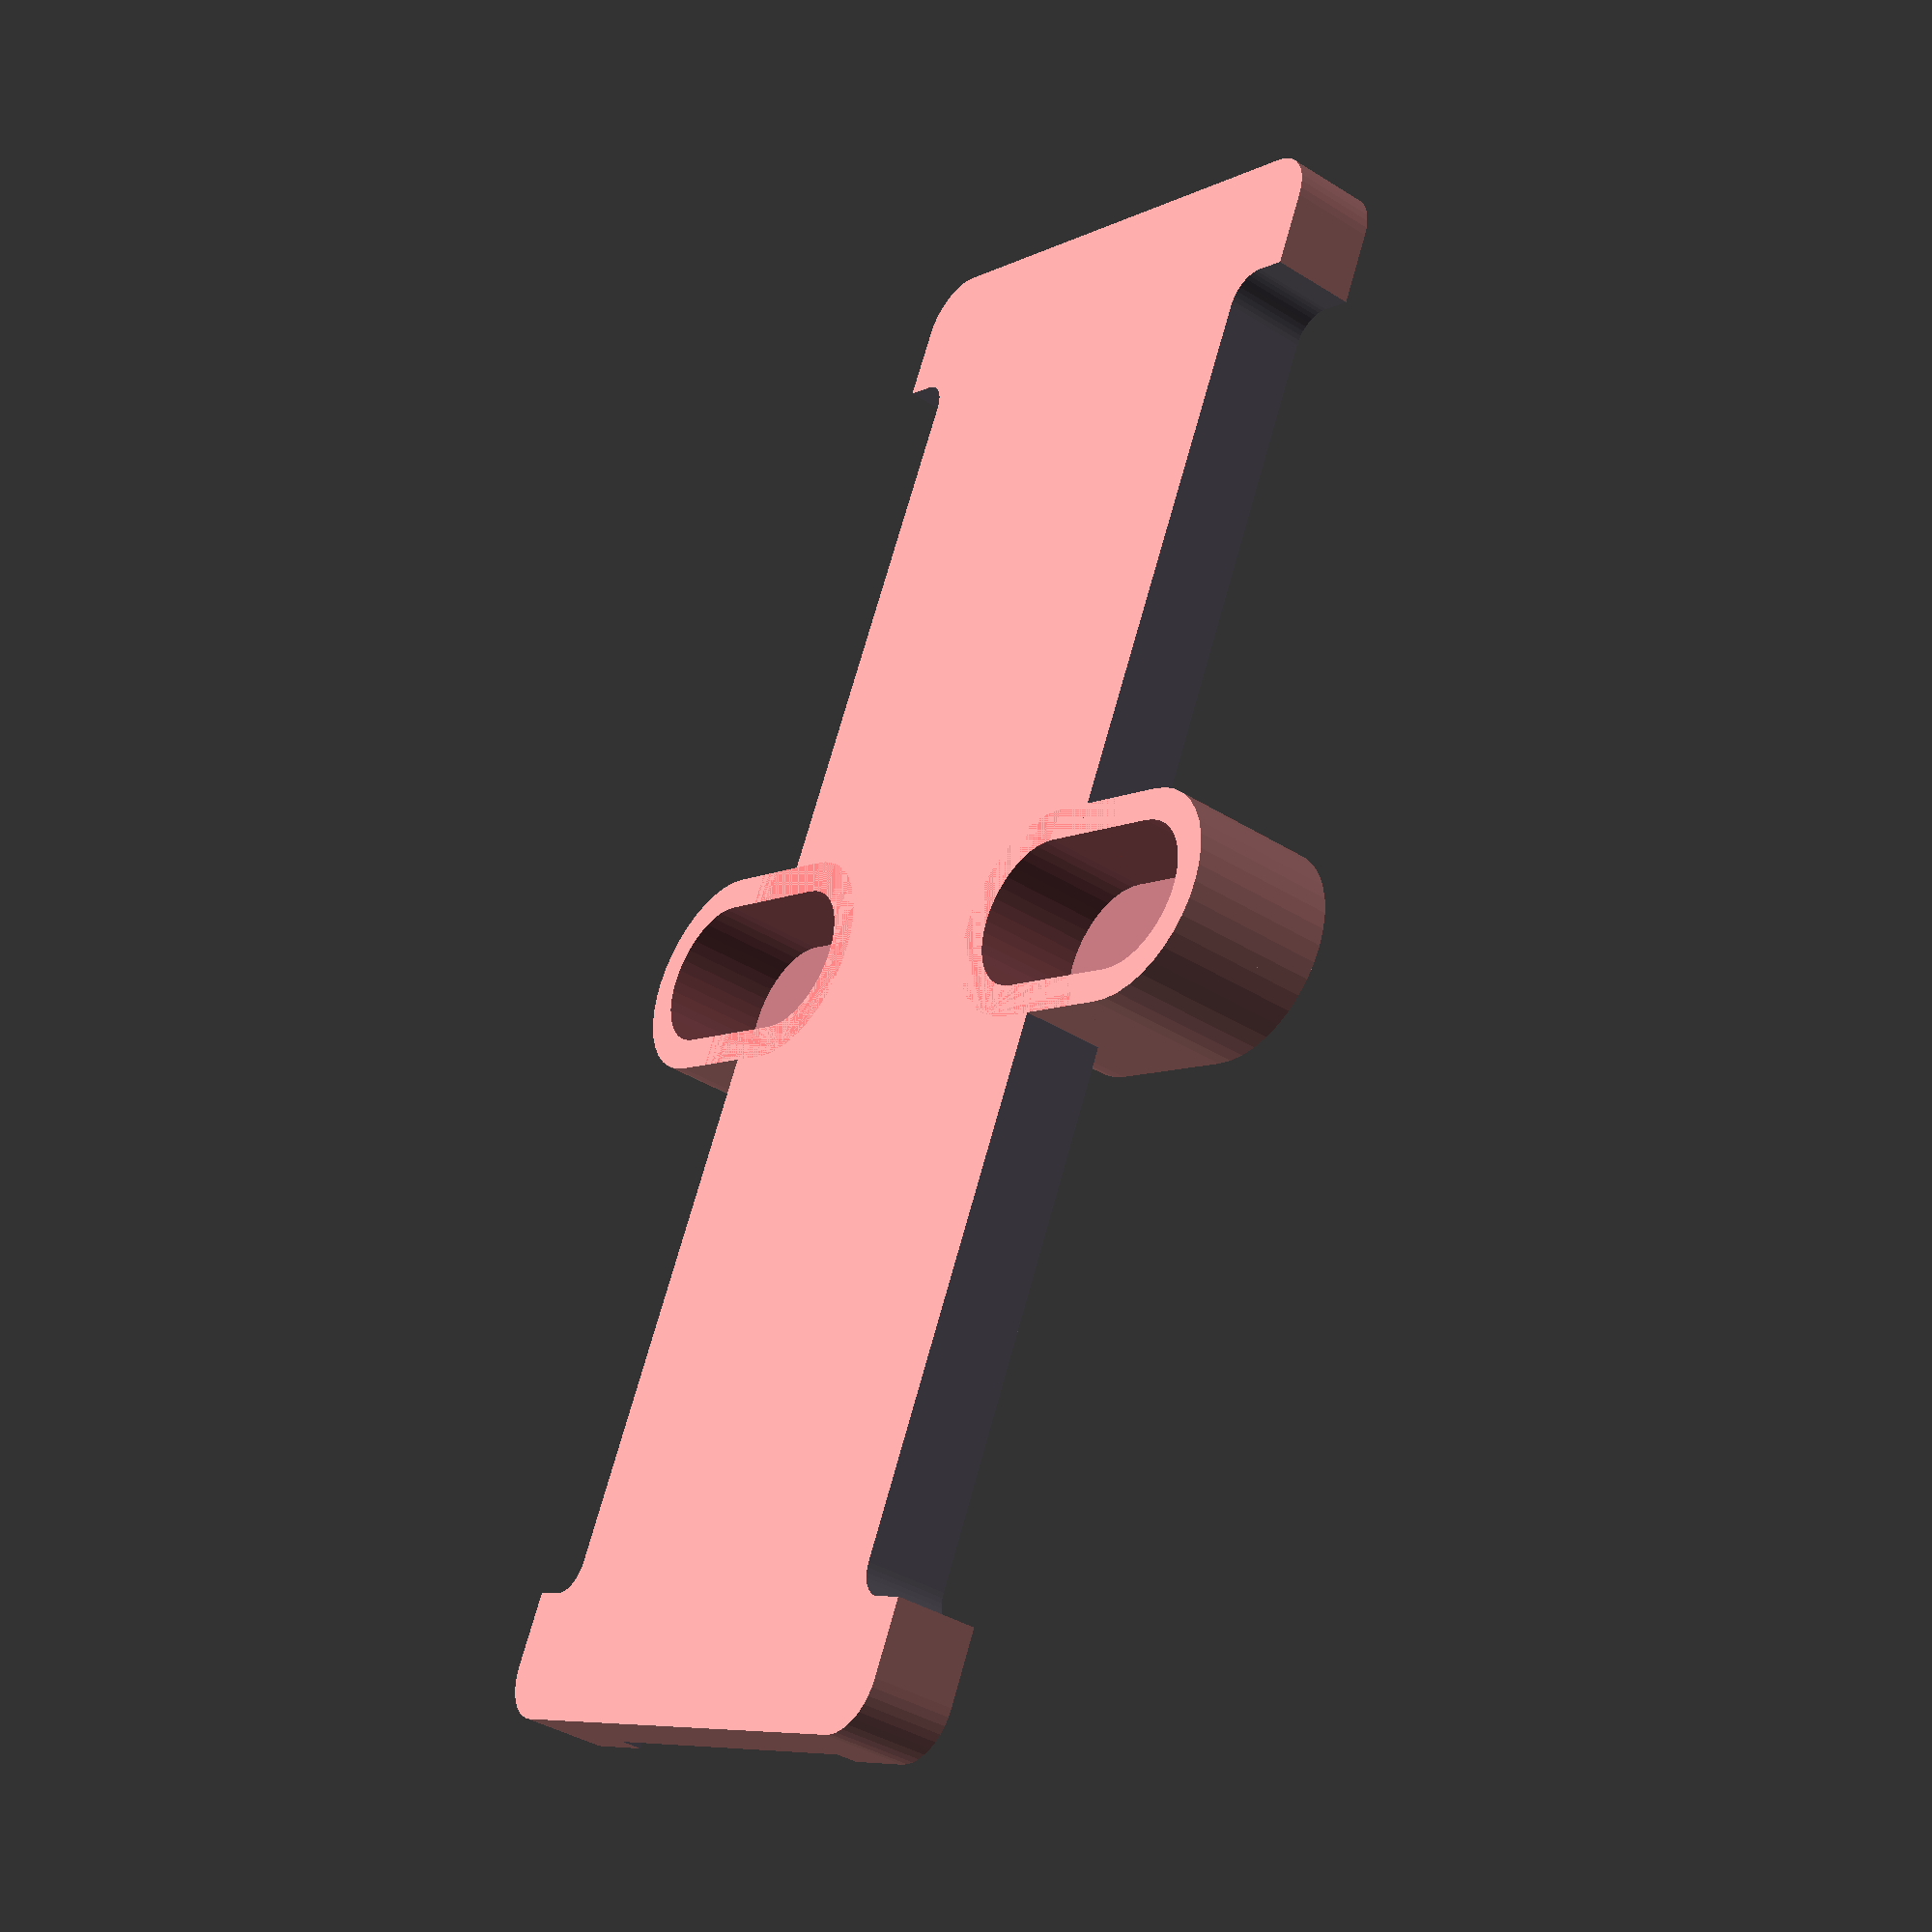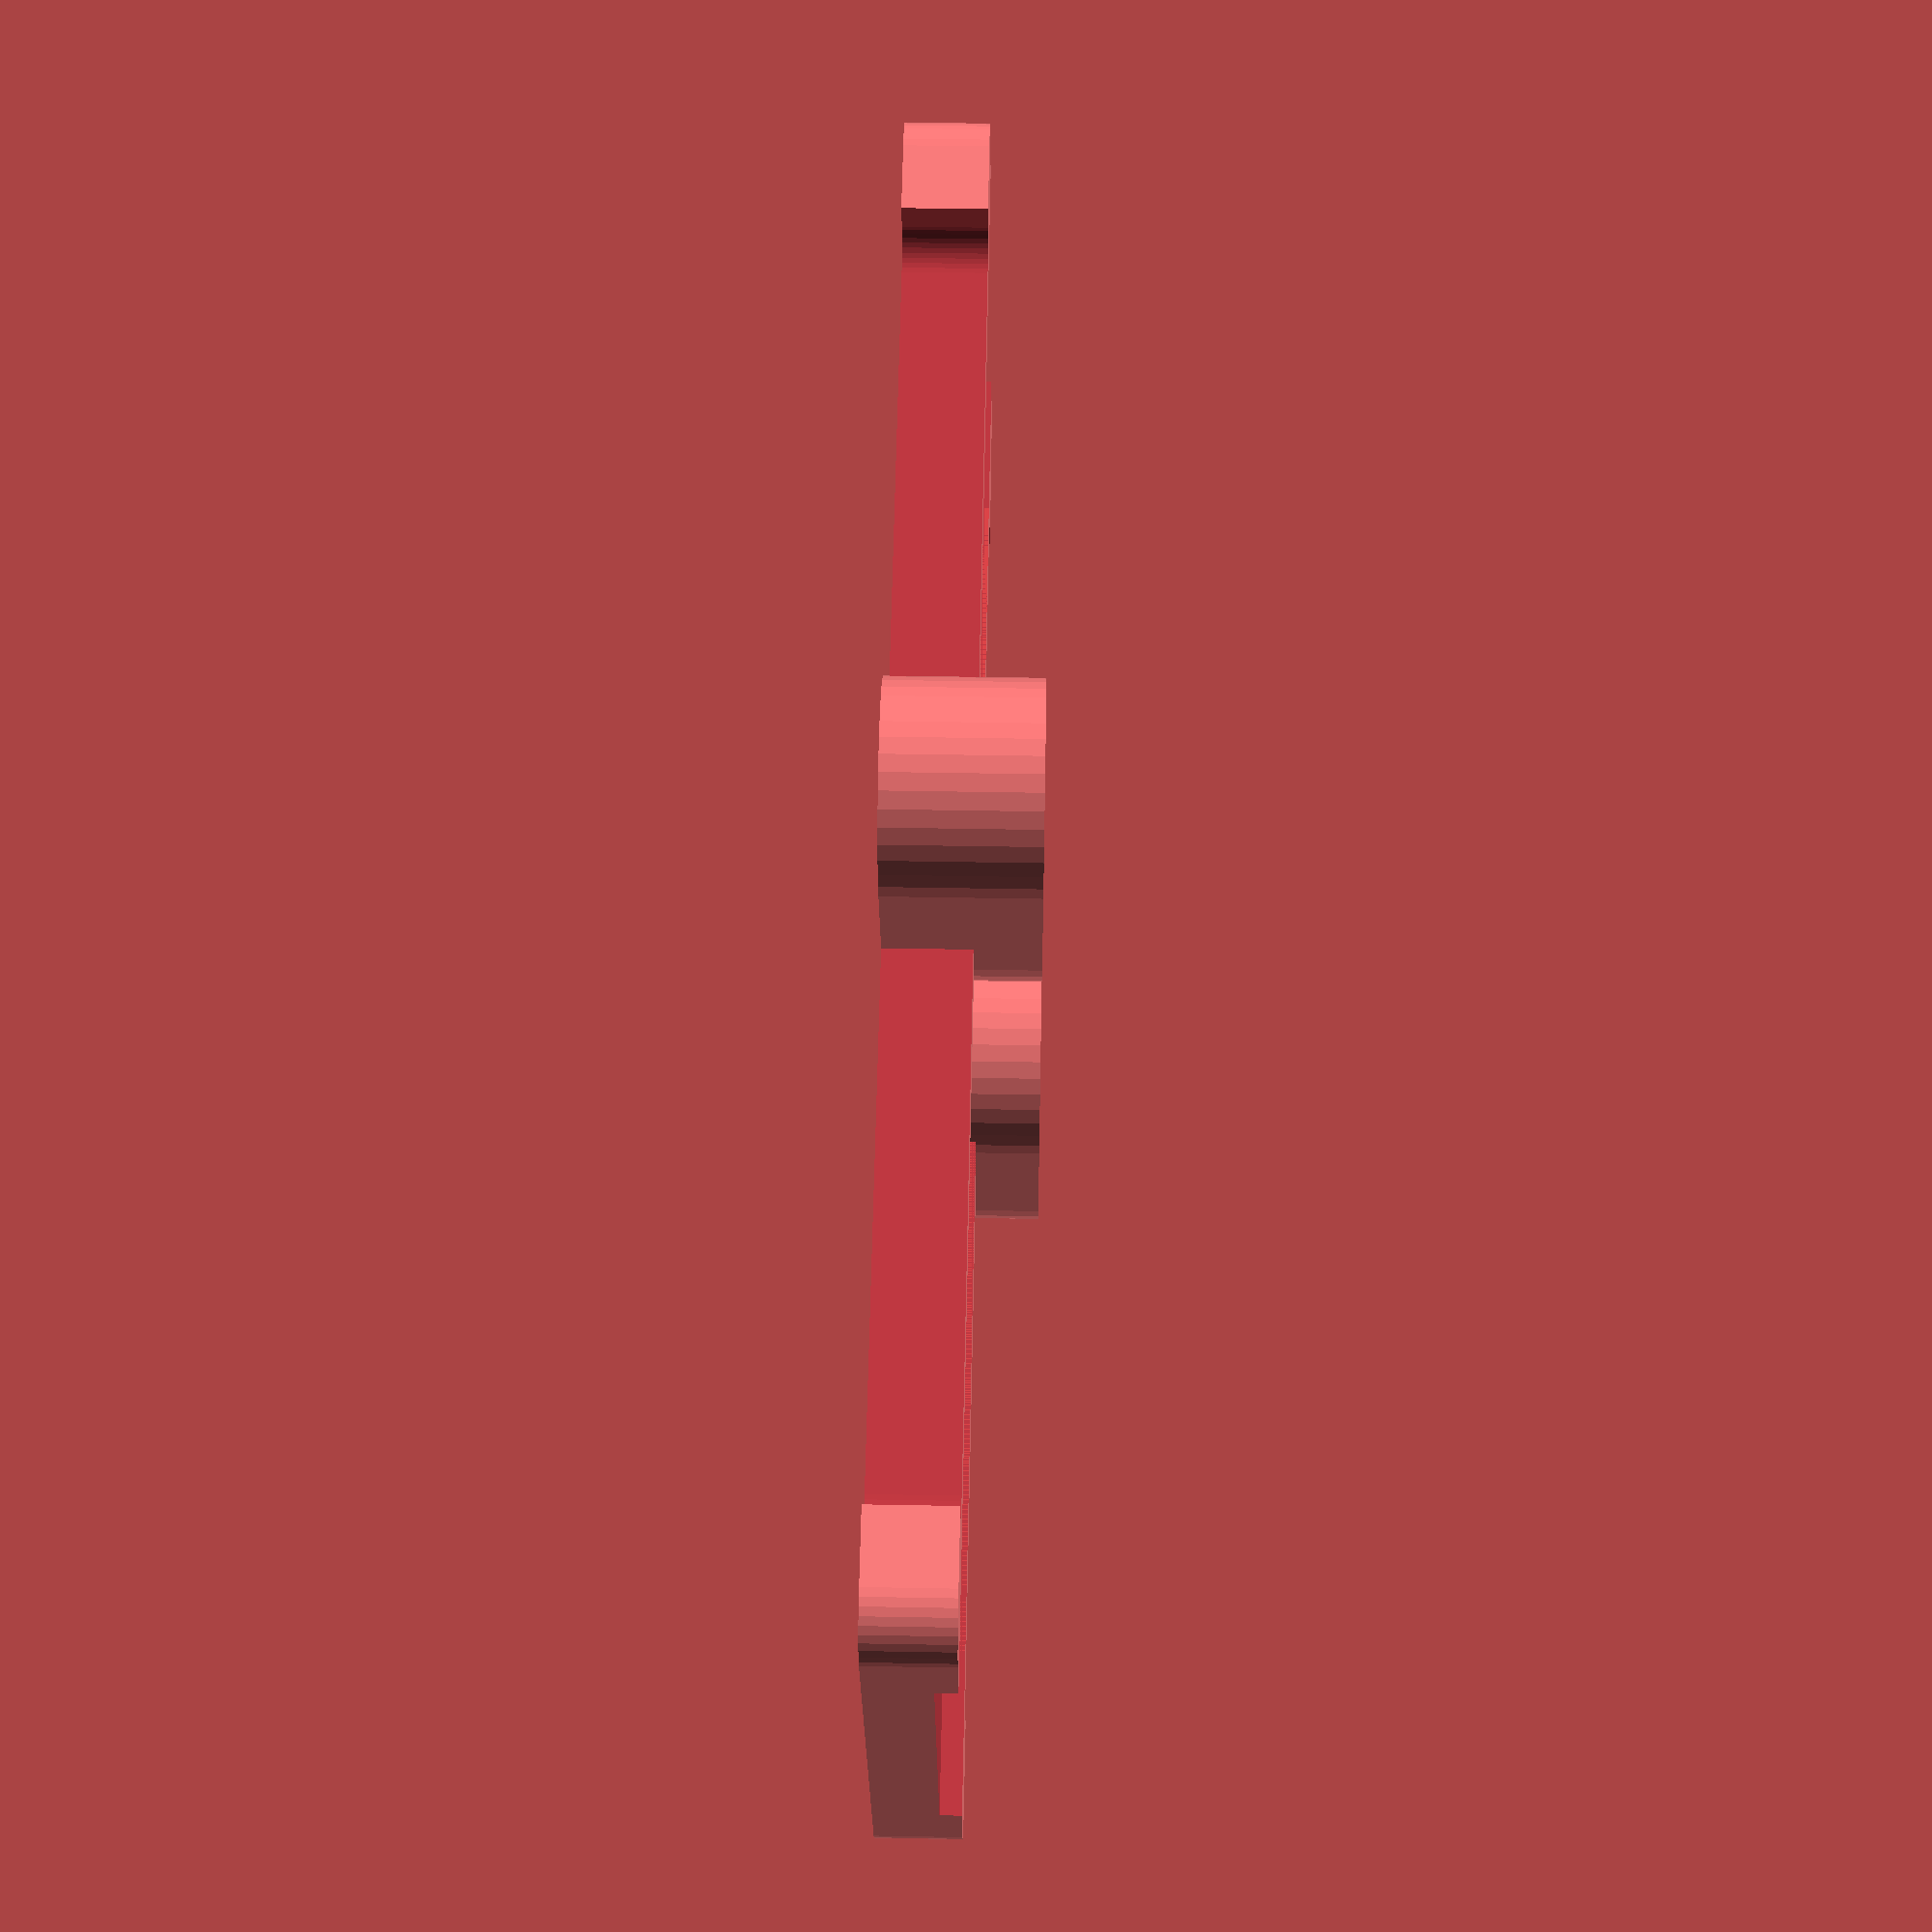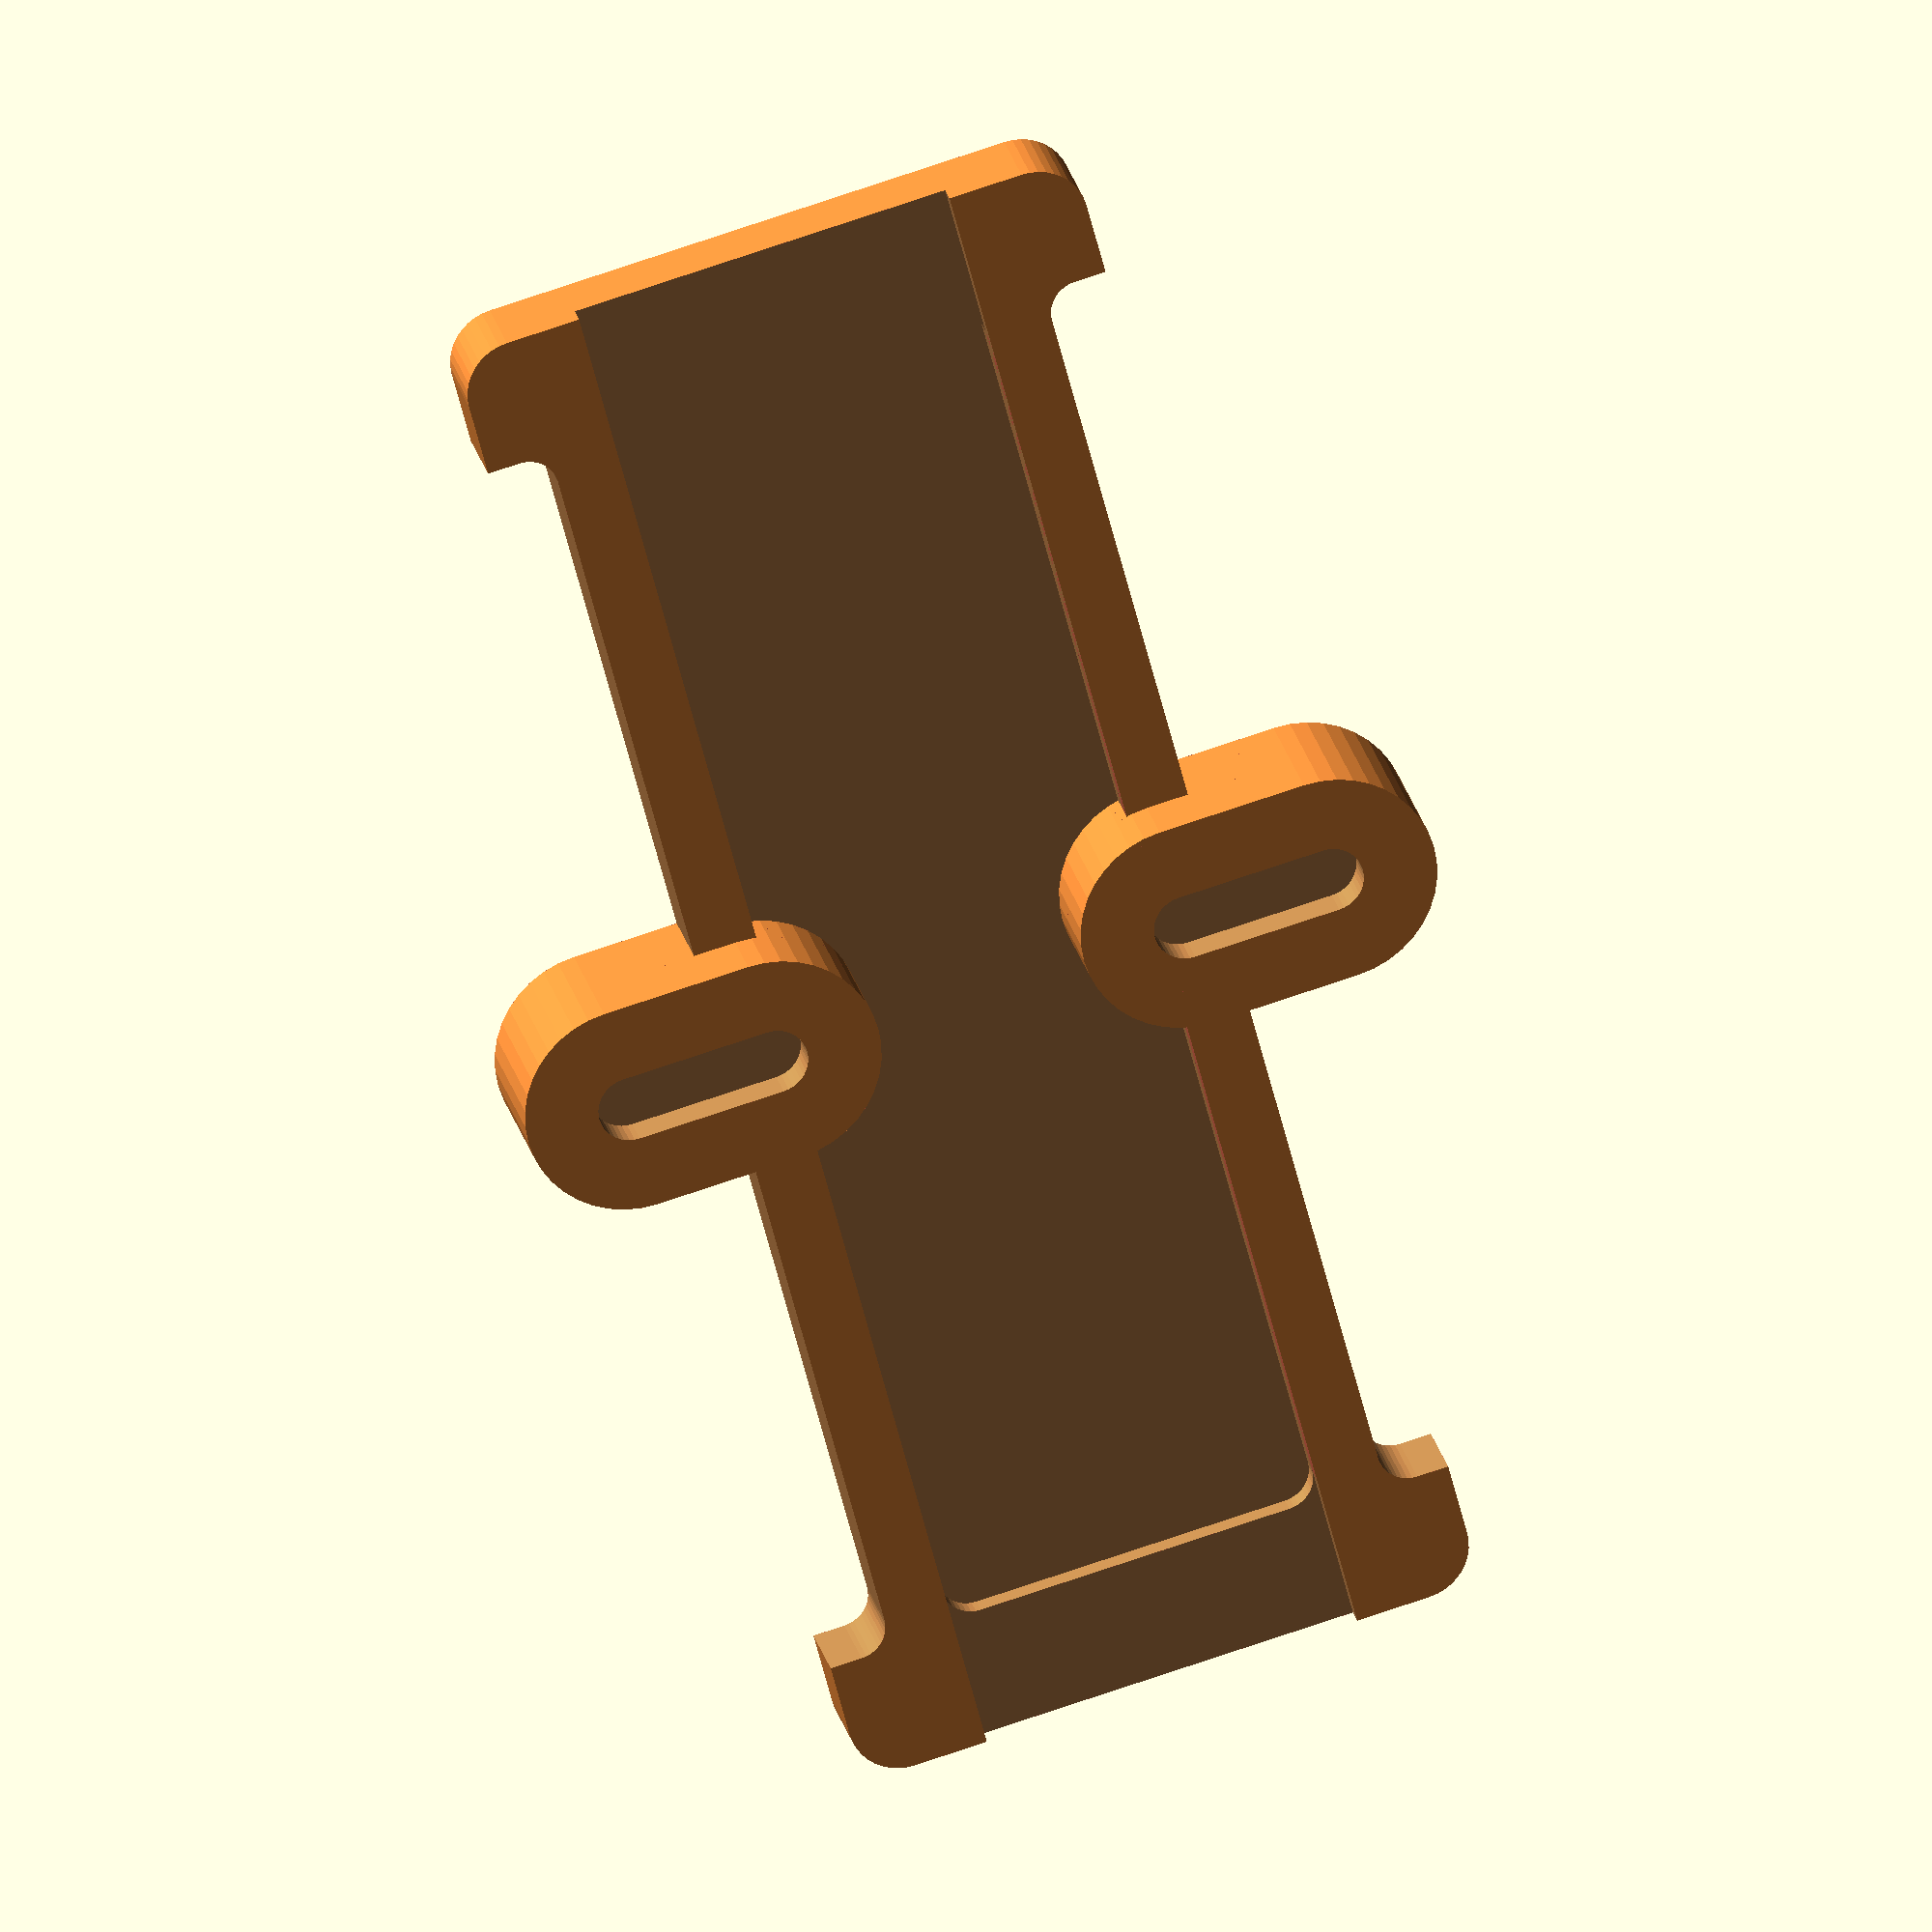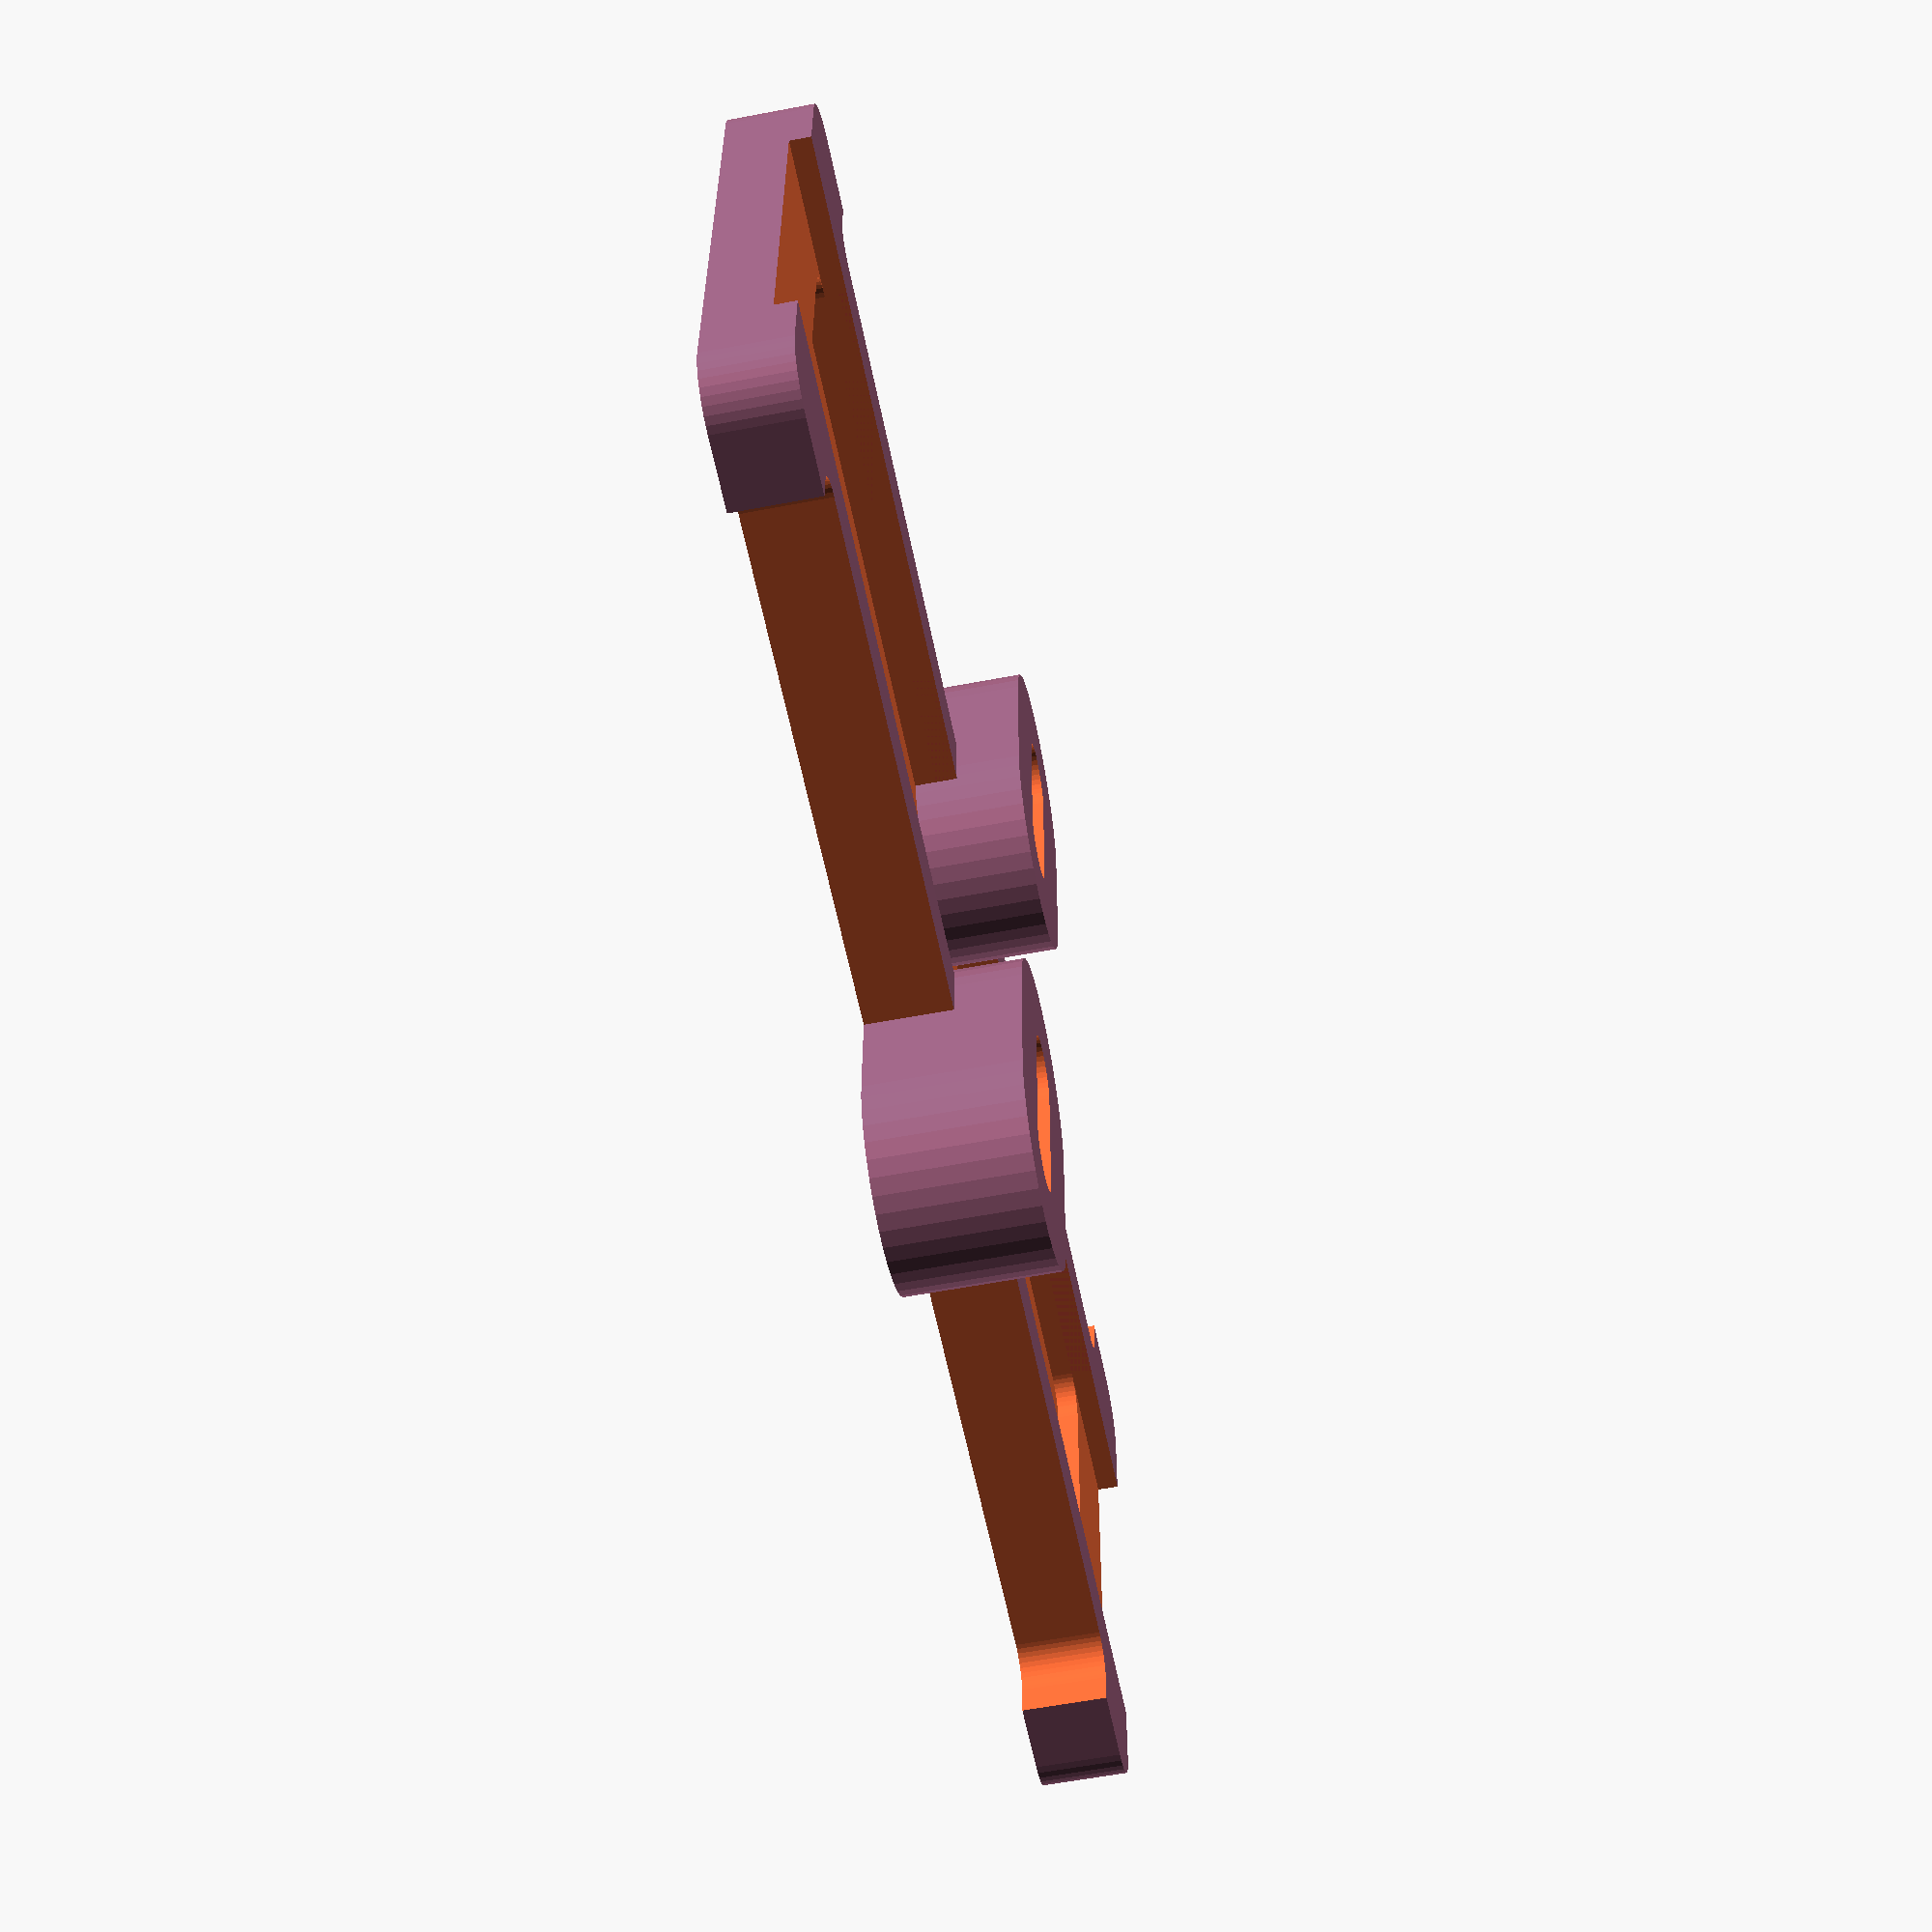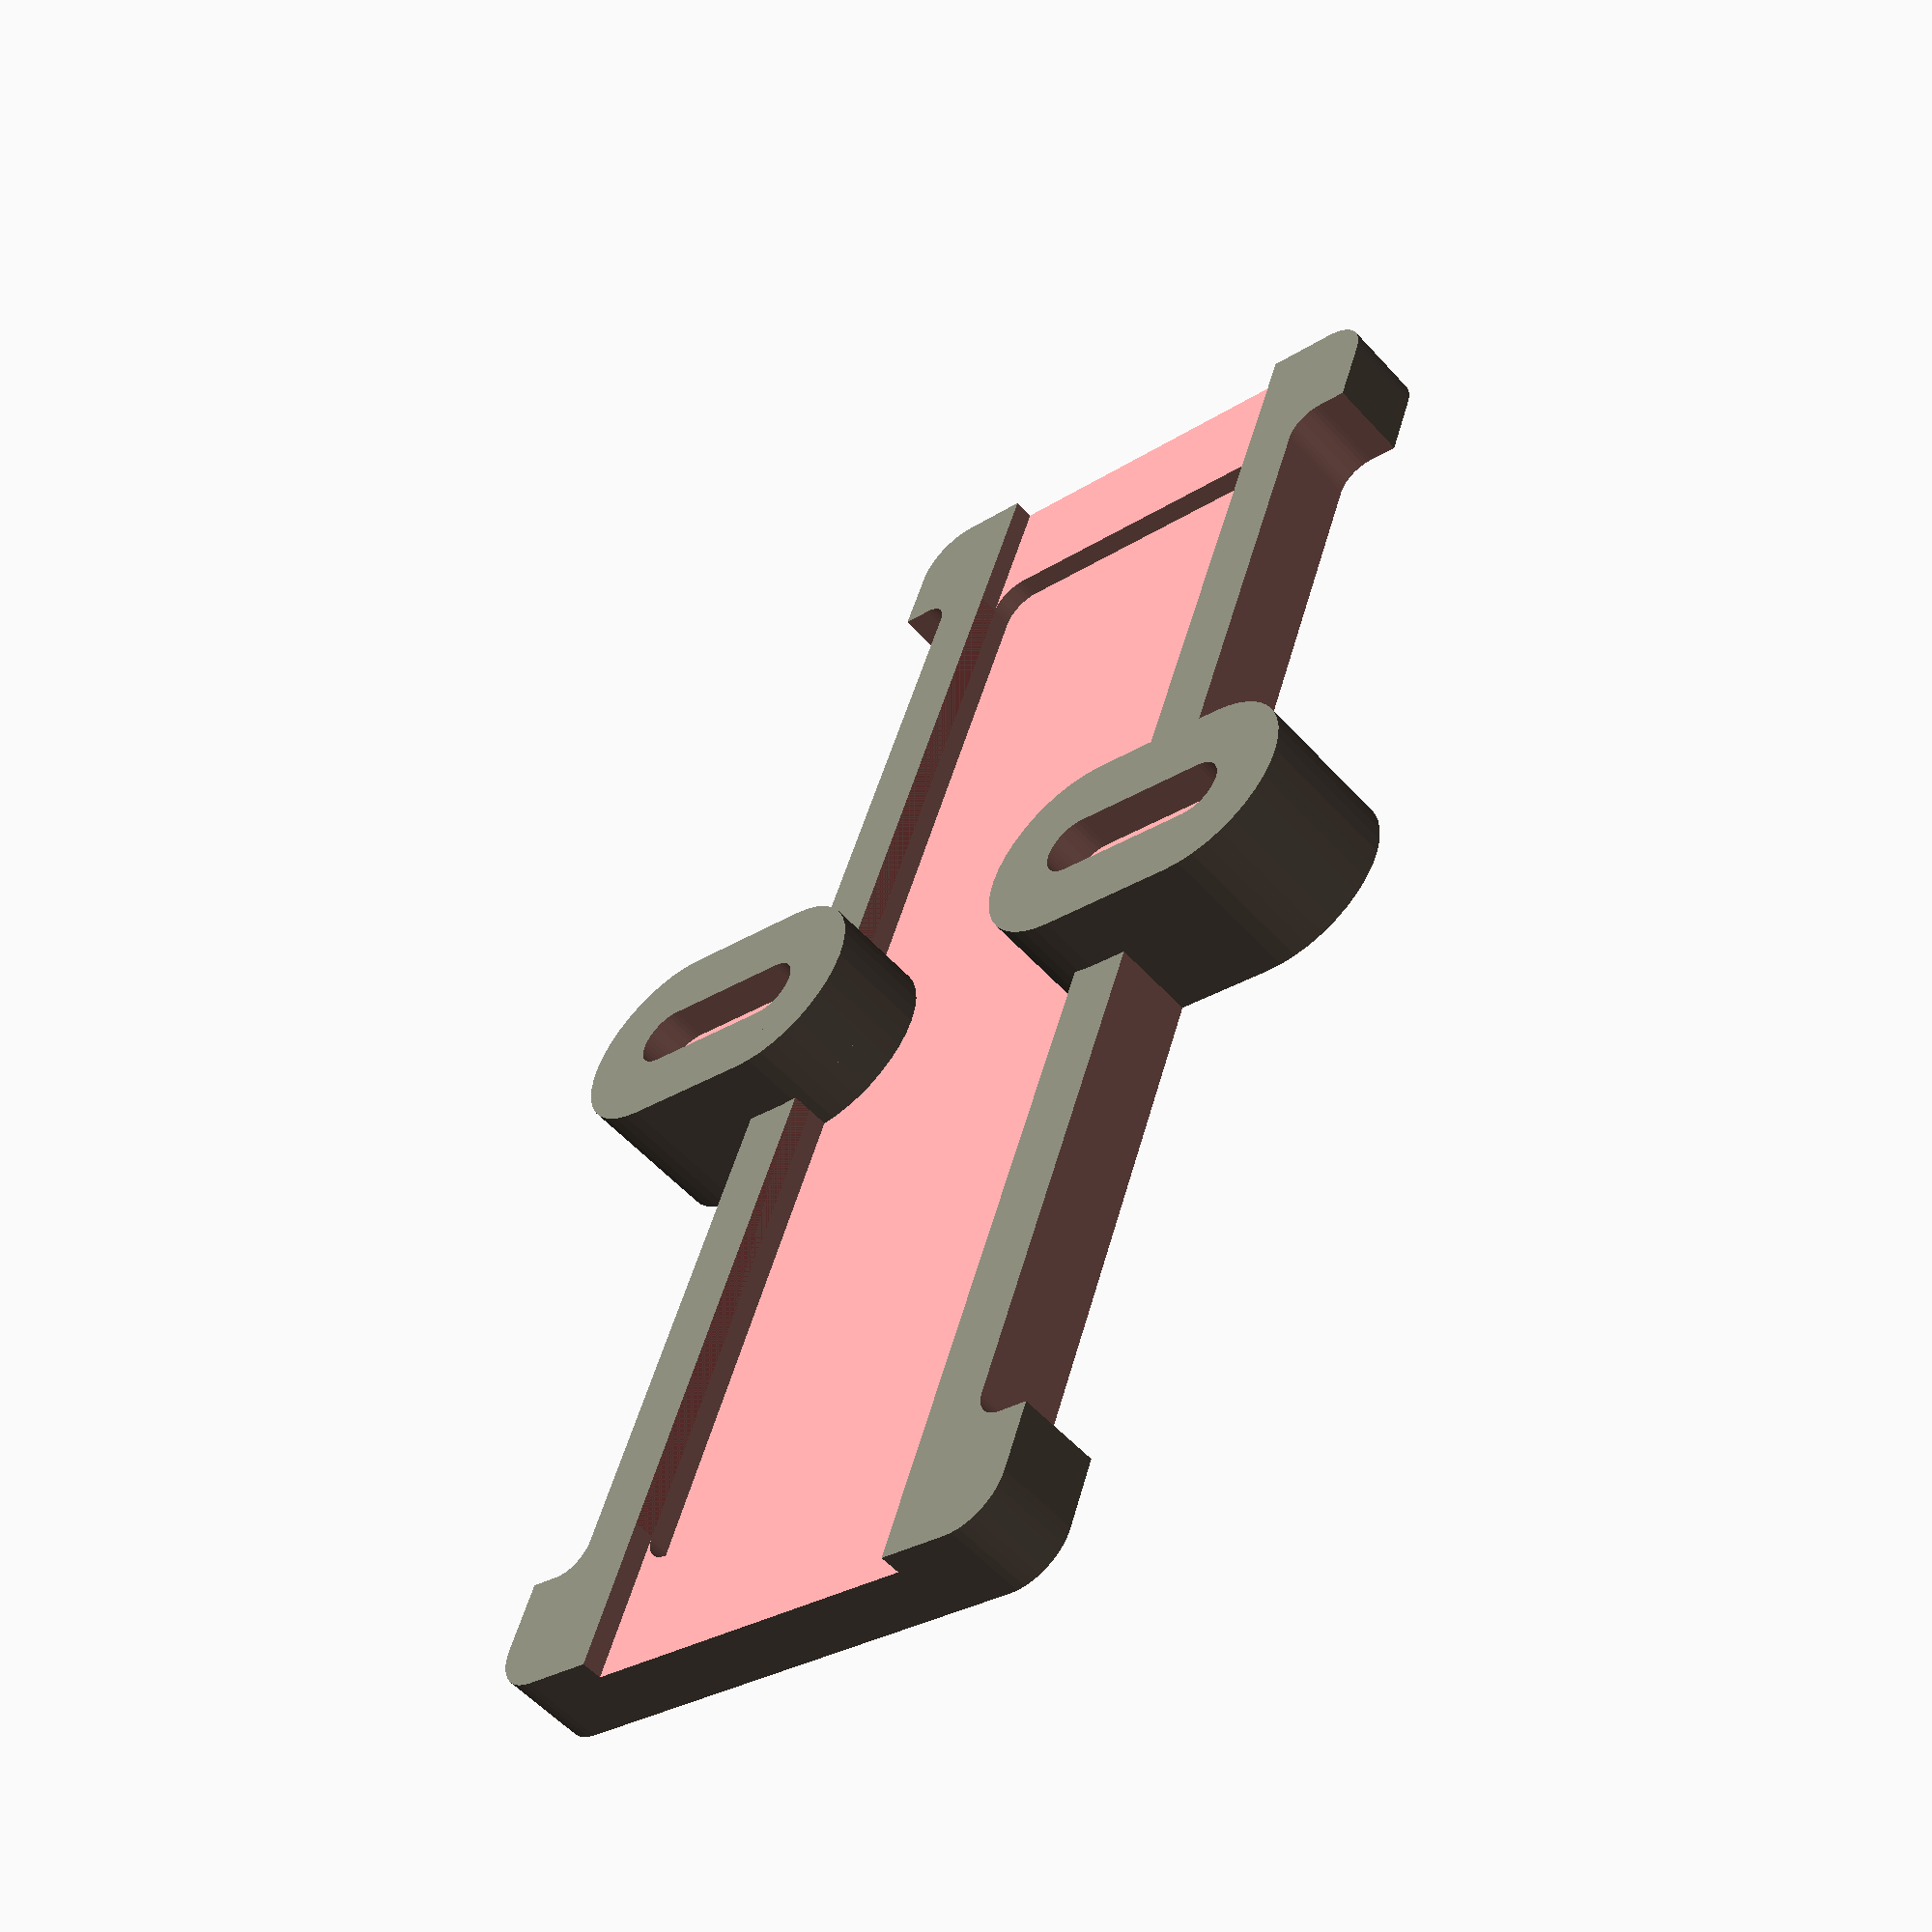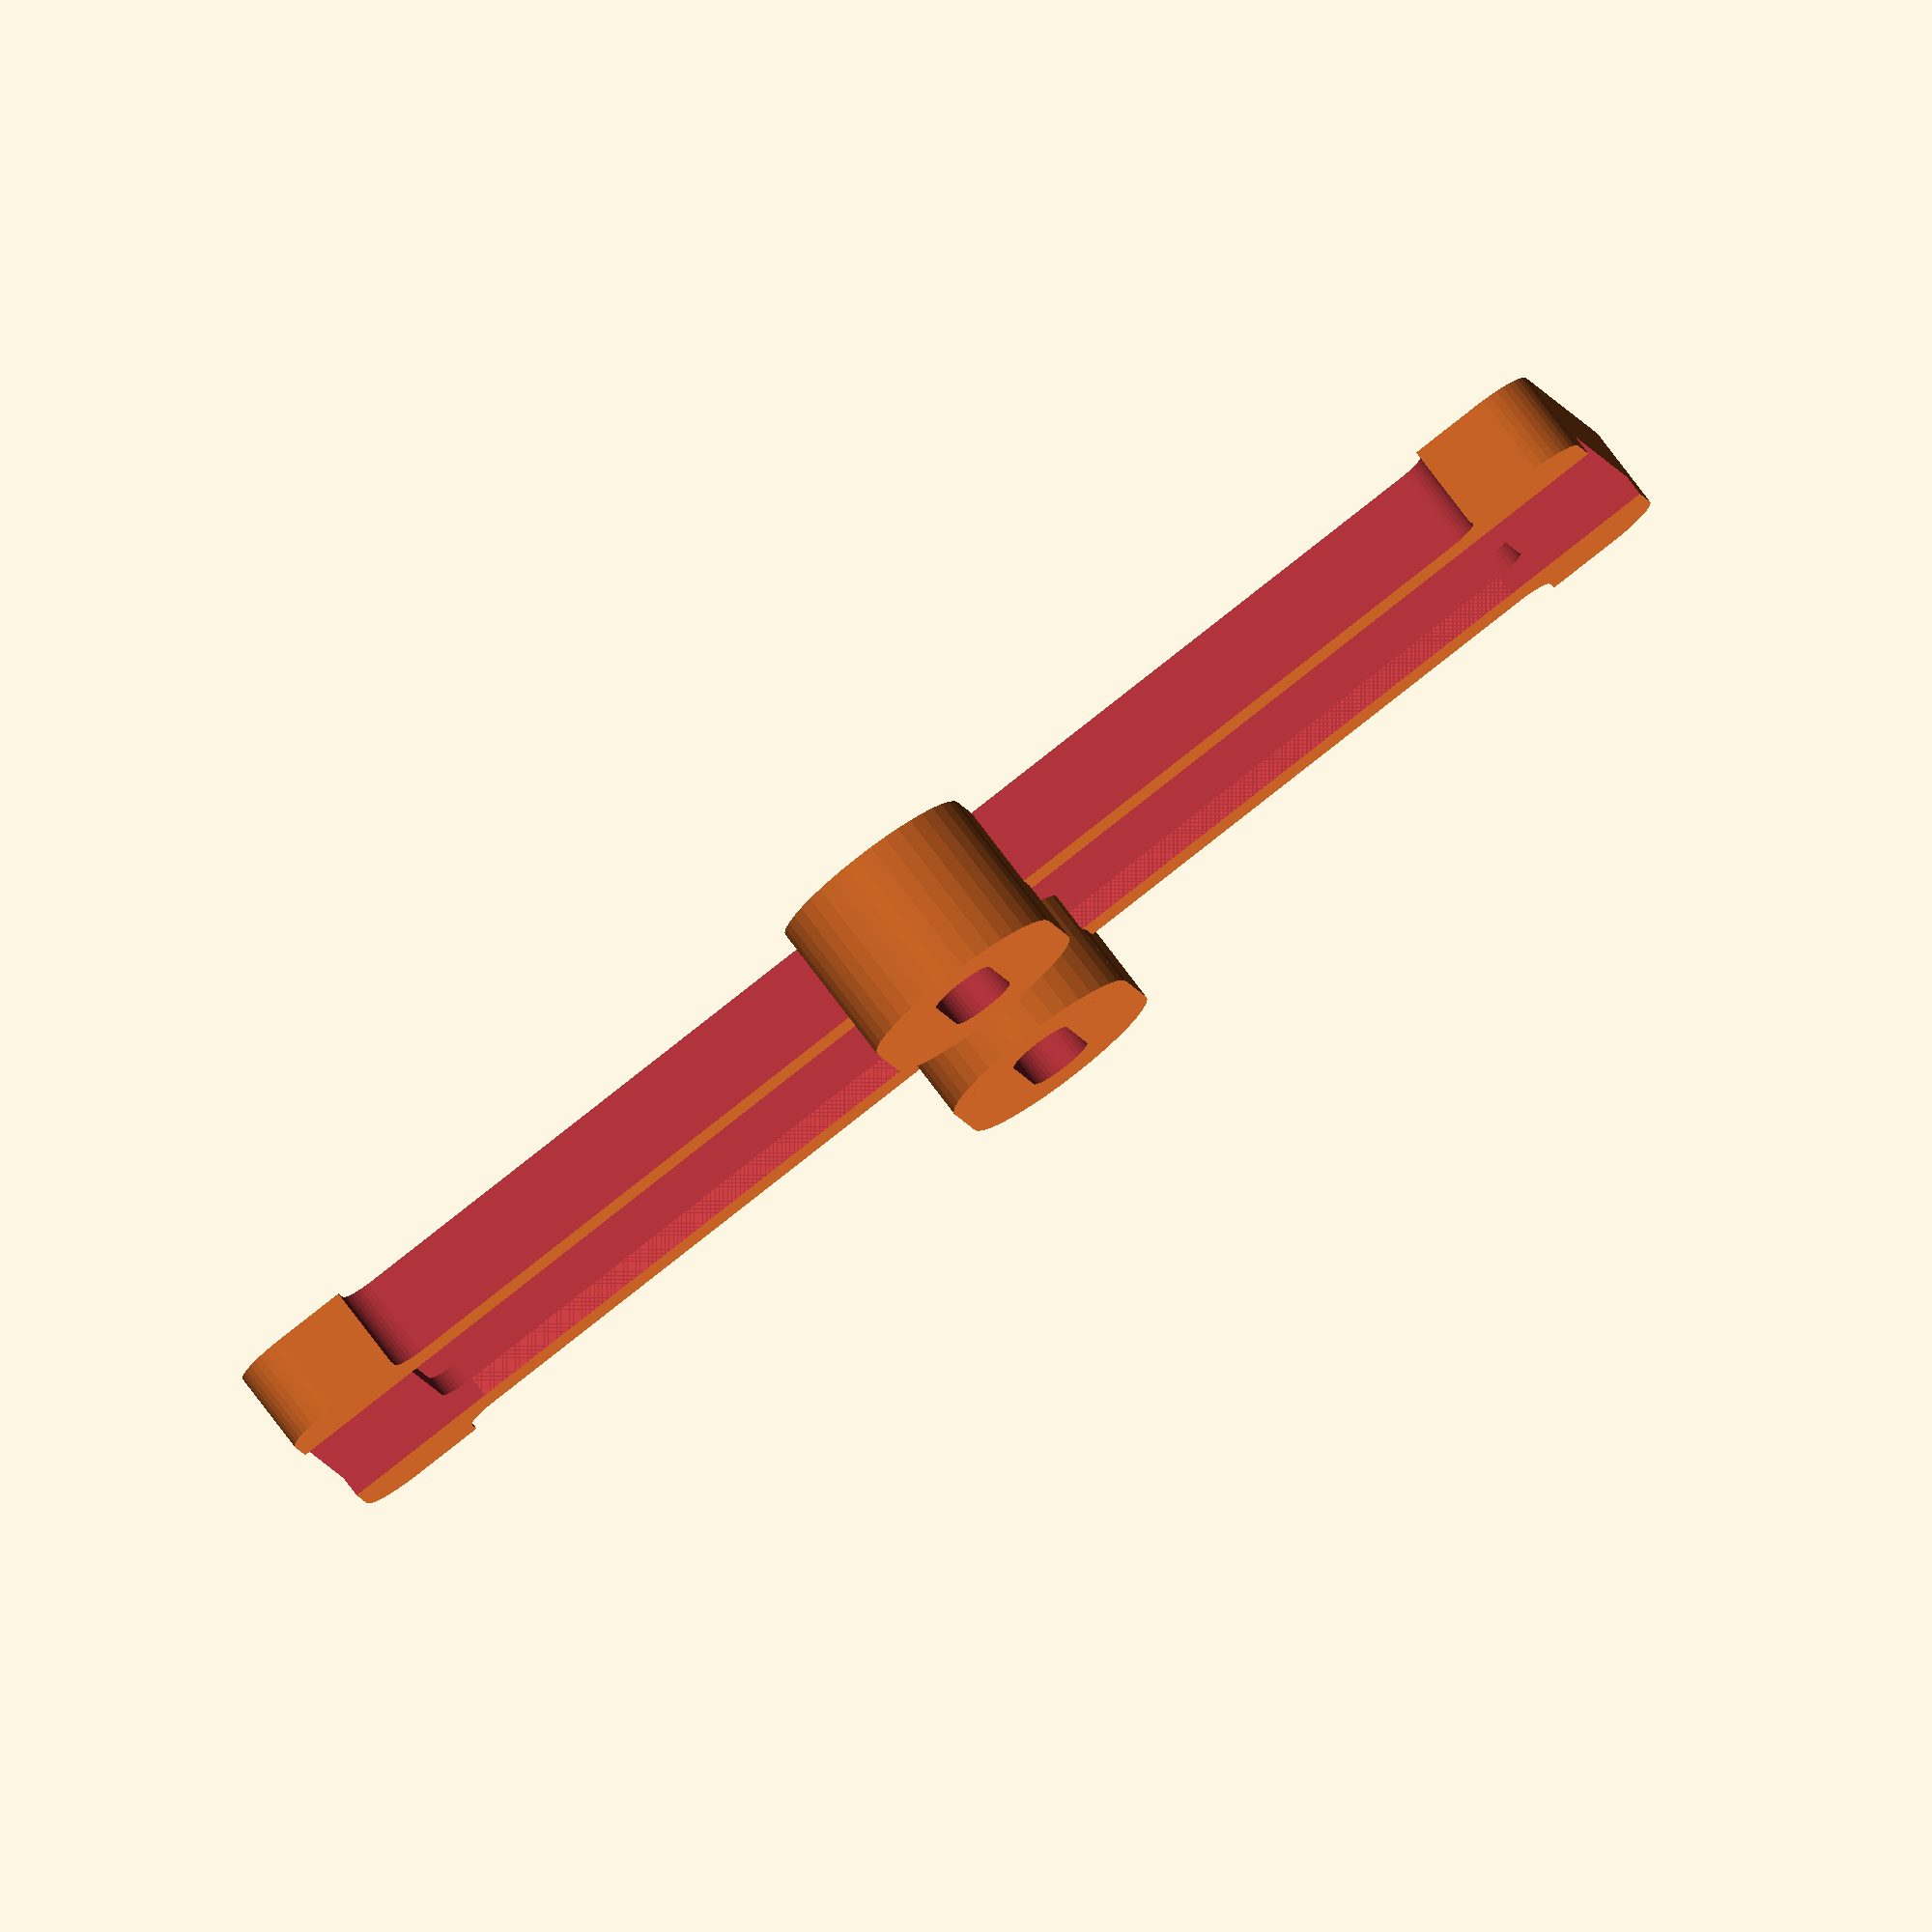
<openscad>
$fn = 40;

translate([10,0,0]) {
	difference() {
		#slit(7,10/2,7);
		translate([0,0,-1])
		#slit(7,7/2,6);

		translate([0,0,5.25])
		#slit(7,3.1/2,7);
	}
}


translate([-10,0,0]) {
	mirror([1,0,0])
	difference() {
		#slit(7,10/2,7);
		translate([0,0,-1])
		#slit(7,7/2,6);

		translate([0,0,5.25])
		#slit(7,3.1/2,7);
	}
}





translate([-25/2,-35,0])
difference() {
	#hull() {
		translate([0,0,0]) cylinder(h = 4, r=5/2);
		translate([25,0,0]) cylinder(h = 4, r=5/2);

		translate([0,70,0]) cylinder(h = 4, r=5/2);
		translate([25,70,0]) cylinder(h = 4, r=5/2);
	}


	translate([5,5,2])
	#hull() {
		translate([0,0,0]) cylinder(h = 5, r=3/2);
		translate([15,0,0]) cylinder(h = 5, r=3/2);

		translate([0,60,0]) cylinder(h = 5, r=3/2);
		translate([15,60,0]) cylinder(h = 5, r=3/2);
	}	

	translate([5,-5,3])
	#hull() {
		translate([0,0,0]) cylinder(h = 5, r=3/2);
		translate([15,0,0]) cylinder(h = 5, r=3/2);

		translate([0,80,0]) cylinder(h = 5, r=3/2);
		translate([15,80,0]) cylinder(h = 5, r=3/2);
	}	


	translate([-16,5,-0.5])
	#hull() {
		translate([0,0,0]) cylinder(h = 5, r=3/2);
		translate([15,0,0]) cylinder(h = 5, r=3/2);

		translate([0,60,0]) cylinder(h = 5, r=3/2);
		translate([15,60,0]) cylinder(h = 5, r=3/2);
	}	

	translate([23+3,5,-0.5])
	#hull() {
		translate([0,0,0]) cylinder(h = 5, r=3/2);
		translate([15,0,0]) cylinder(h = 5, r=3/2);

		translate([0,60,0]) cylinder(h = 5, r=3/2);
		translate([15,60,0]) cylinder(h = 5, r=3/2);
	}	

	translate([25/2,35,0])
	union() {
		translate([10,0,0]) {
			translate([0,0,-1])
			#slit(7,7/2,6);
		}
		translate([-10,0,0]) {
			mirror([1,0,0])
			translate([0,0,-1])
			#slit(7,7/2,6);
		}	
	}

}


/*
difference() {
	union() {
		translate([-7,0,0])
		rotate(a=[0,0,30])
		holderWing();

		translate([7,0,0])
		rotate(a=[0,0,-30])
		holderWing();	

		hull() {
			translate([7,0,0]) cylinder(h = 10, r=2.5/2);
			translate([-7,0,0]) cylinder(h = 10, r=2.5/2);
		}
	}	

	translate([0,3,4]) 
	rotate(a=[90,0,0])
	cylinder(h = 10, r=3.1/2);
	
}
*/




module holderWing() {
	union() {
		translate([0,0,0]) cylinder(h = 10, r=2.5/2);
		translate([-2.5/2,0,0])
		difference() {
			cube(size=[2.5,20,10]);

			translate([-1,10,5]) 
			rotate(a=[90,0,90]) 
			slit(5,1.55);	
		}	
	}	
}







module slit(length,radius,height) {
	hull() {
		translate([length,0,0]) cylinder(h = height, r=radius);
		translate([0,0,0]) cylinder(h = height, r=radius);
	}
}


	
</openscad>
<views>
elev=218.5 azim=154.4 roll=308.5 proj=p view=wireframe
elev=315.2 azim=70.6 roll=271.2 proj=p view=wireframe
elev=157.4 azim=165.2 roll=191.5 proj=o view=wireframe
elev=58.0 azim=91.0 roll=281.2 proj=p view=wireframe
elev=235.6 azim=19.5 roll=138.7 proj=p view=solid
elev=101.7 azim=260.5 roll=217.0 proj=o view=wireframe
</views>
